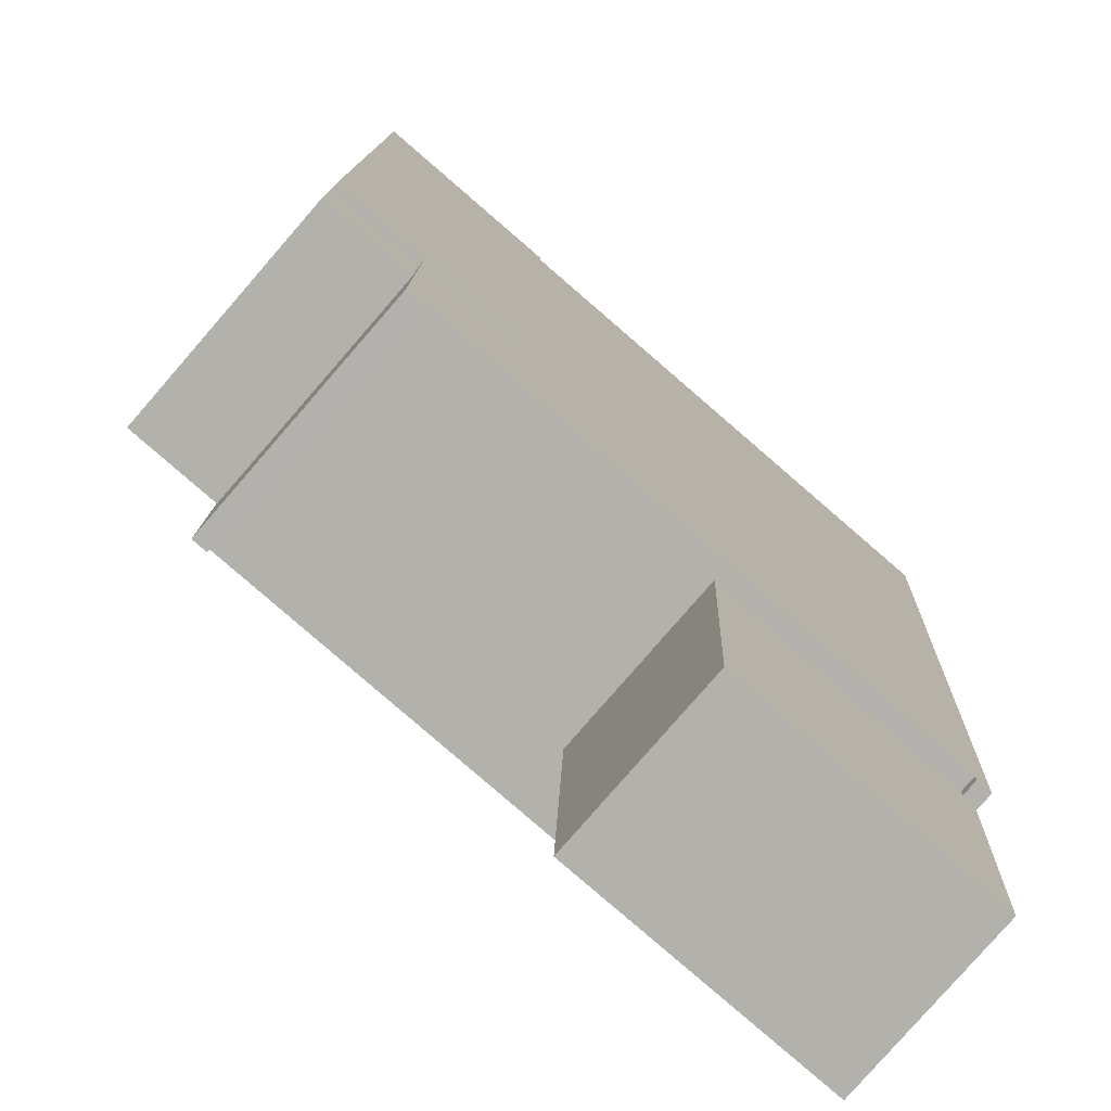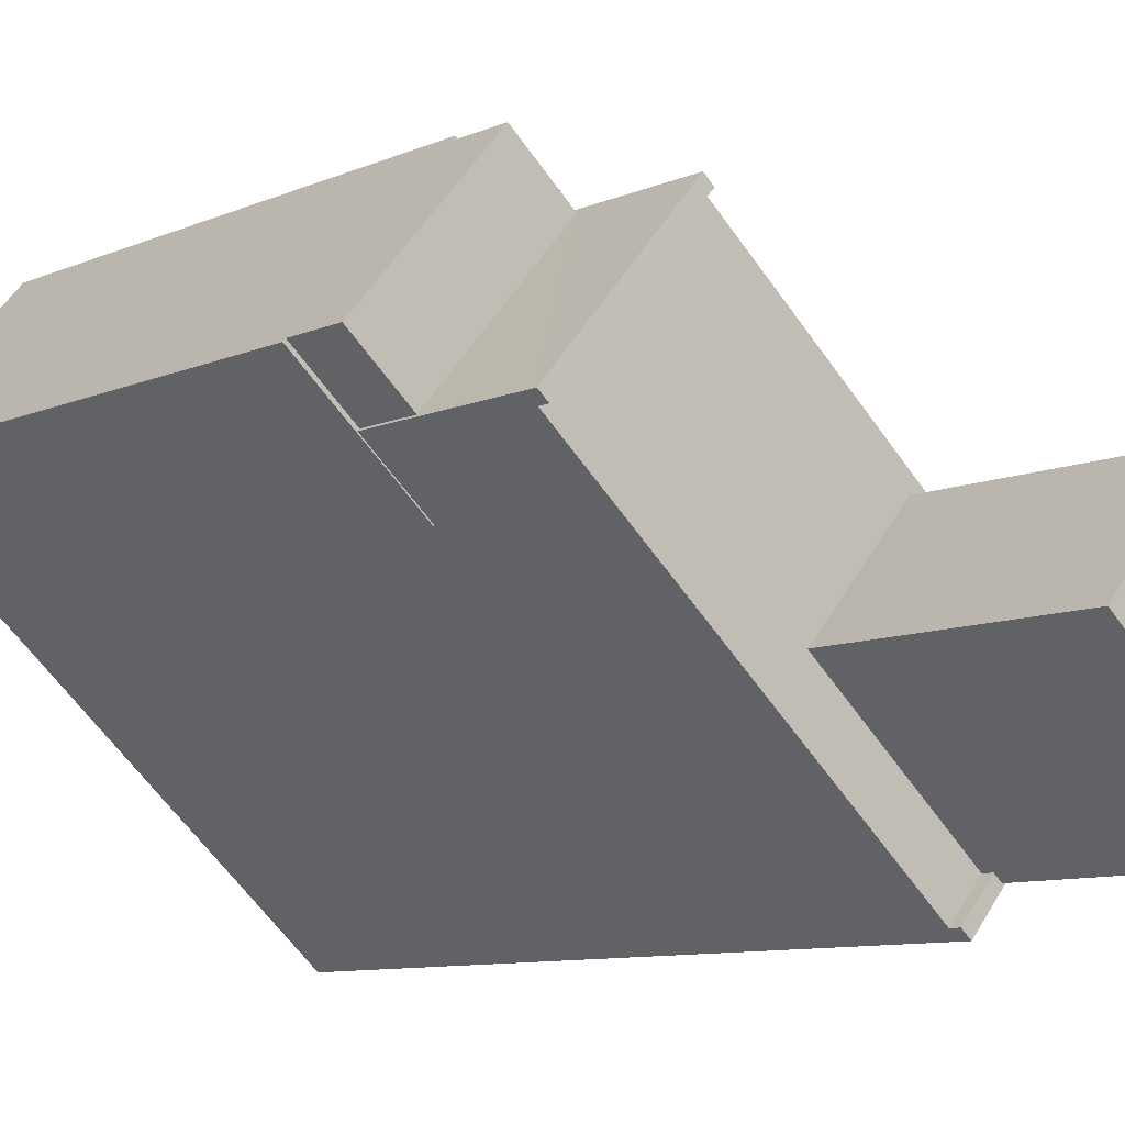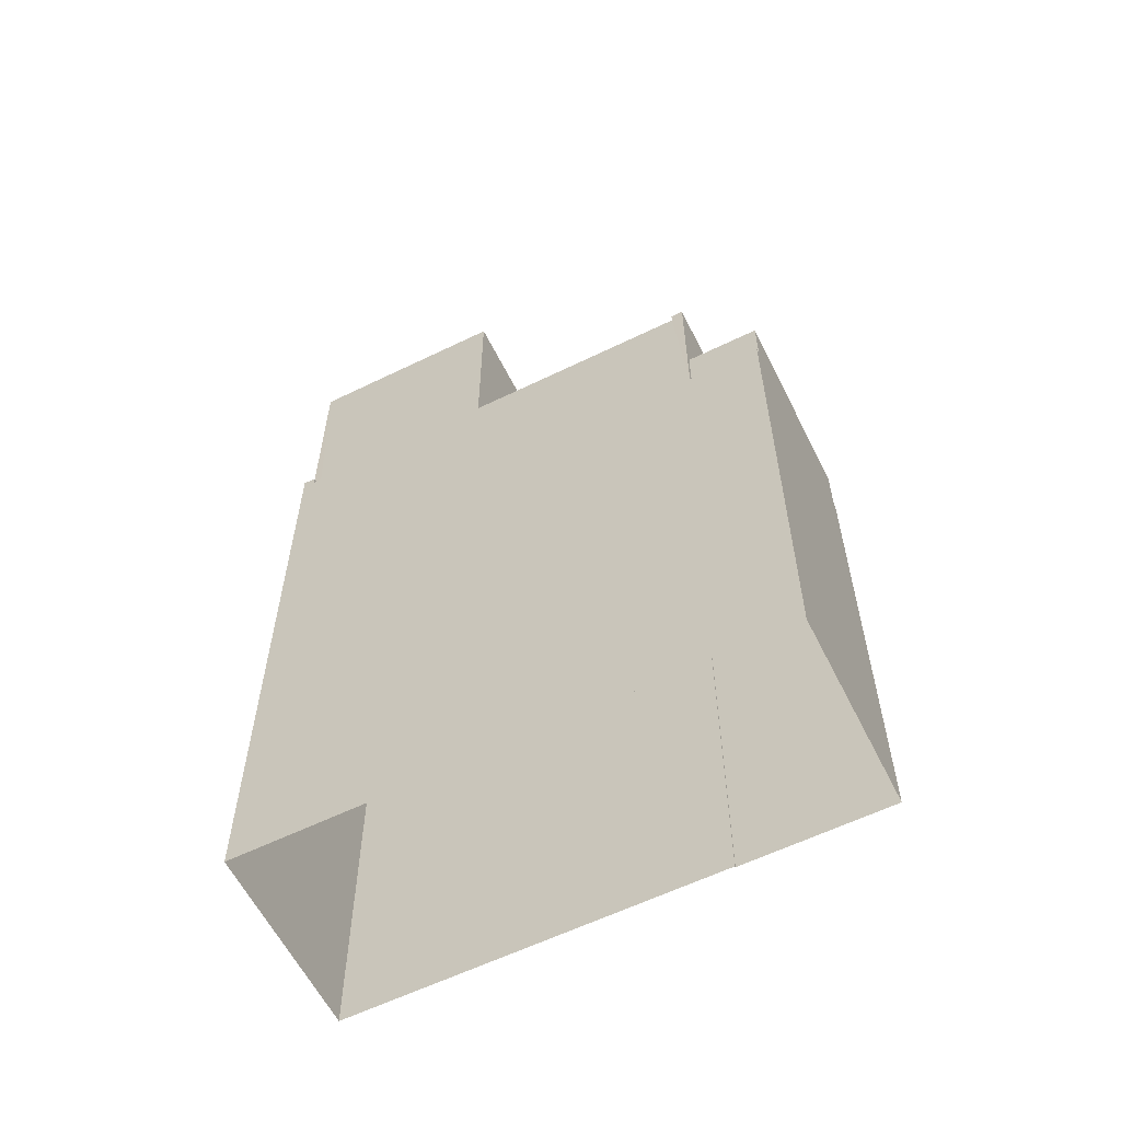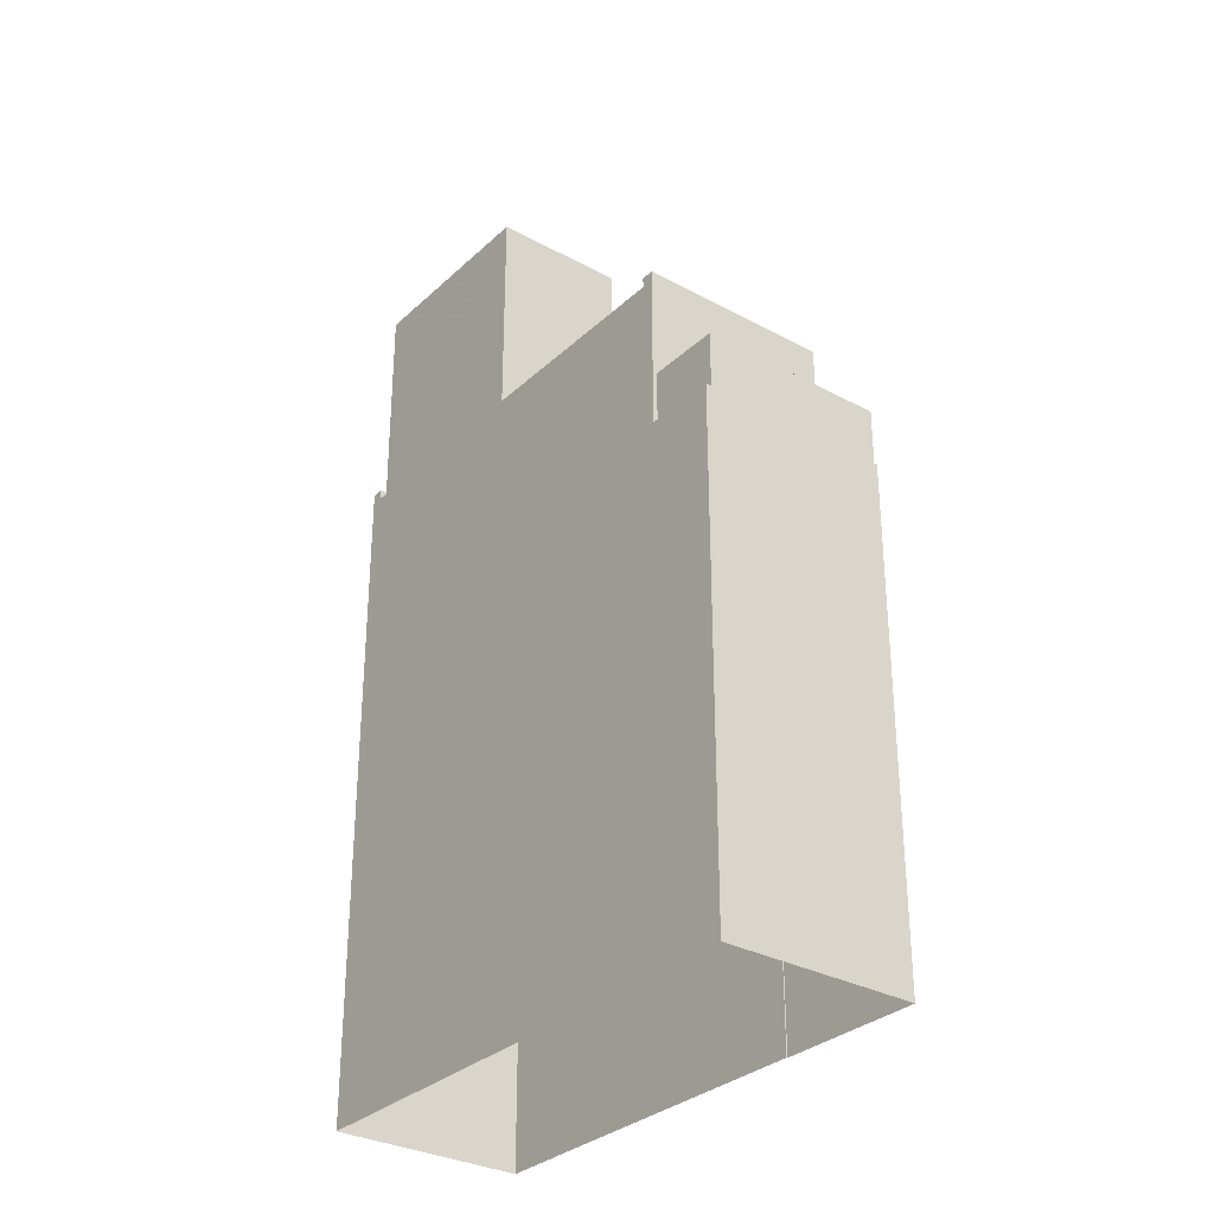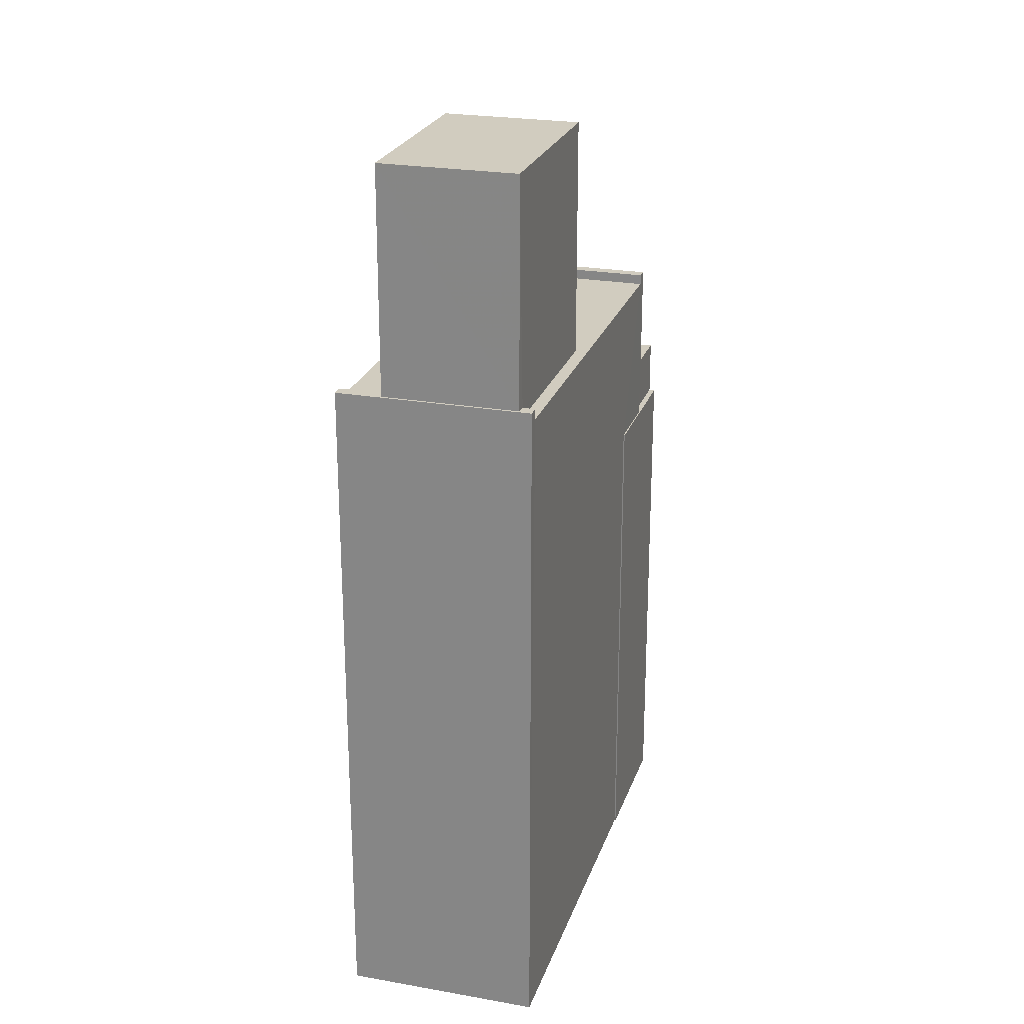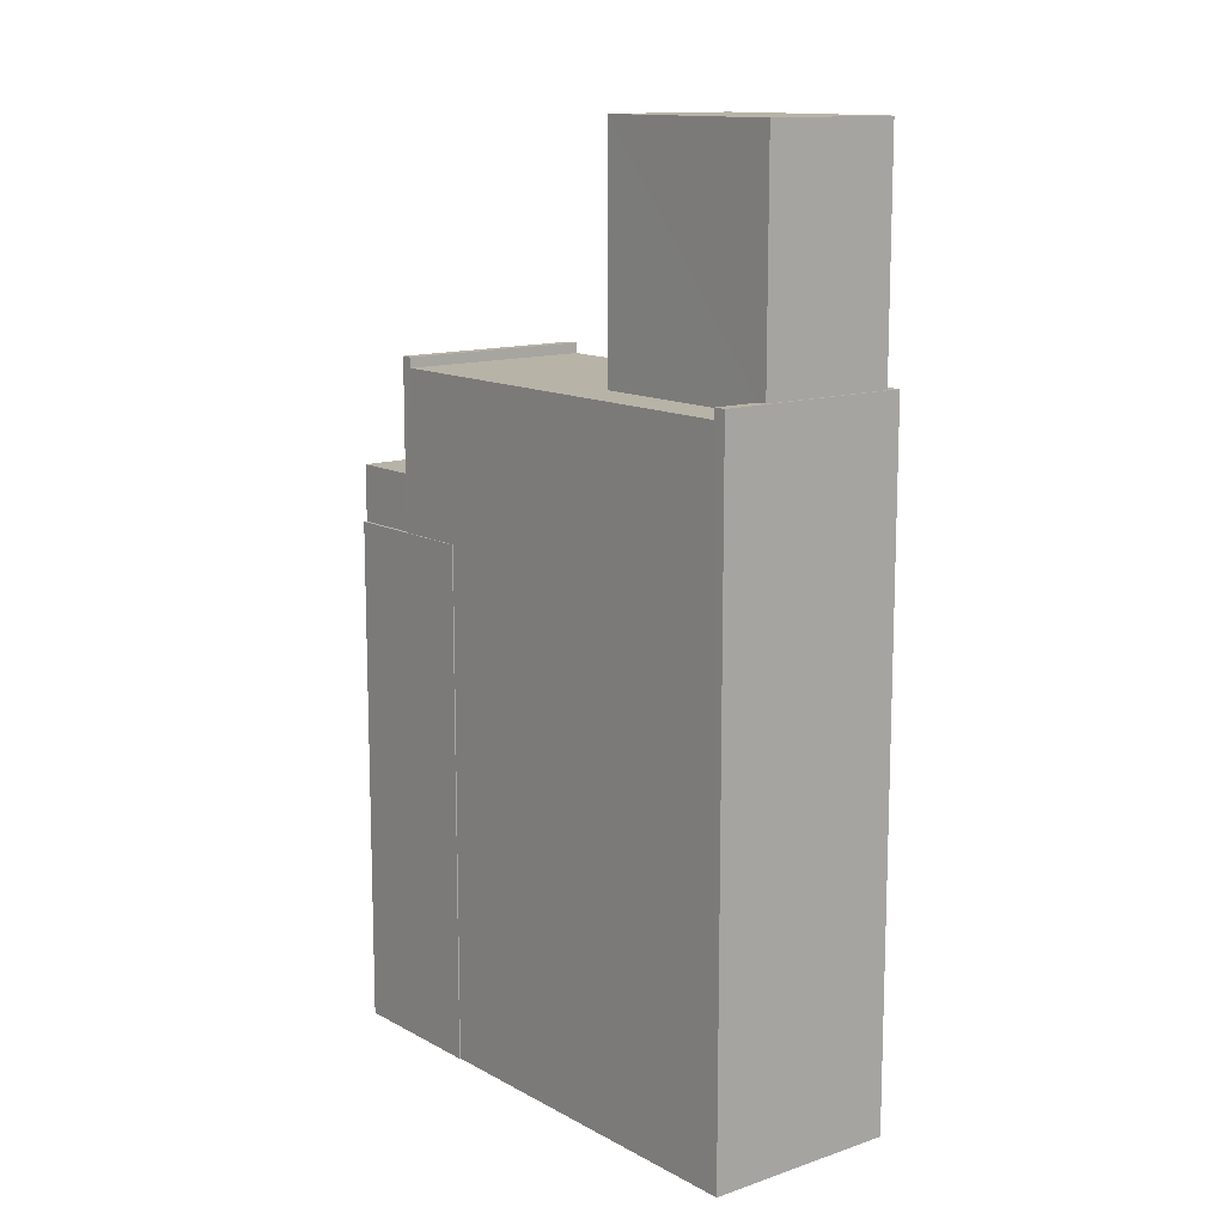
<metadata>
{"format":"obj","ext":"obj","renderer":"f3d","projection":"perspective","resolution":1024,"background":"white","views":[{"elev":10.7,"azim":1.4,"up":"+Y"},{"elev":-8.9,"azim":-40.1,"up":"+Y"},{"elev":-60.1,"azim":165.7,"up":"+Z"},{"elev":-31.2,"azim":-168.5,"up":"+Z"},{"elev":24.0,"azim":65.6,"up":"+Z"},{"elev":12.7,"azim":10.7,"up":"+Z"}]}
</metadata>
<code>
v -6357 -3.663e+04 4.439
v -6361 -3.663e+04 4.438
v -6368 -3.662e+04 4.442
v -6364 -3.662e+04 4.442
v -6364 -3.662e+04 4.442
v -6367 -3.662e+04 4.443
v -6368 -3.662e+04 4.442
v -6370 -3.662e+04 4.443
v -6367 -3.662e+04 16.97
v -6366 -3.662e+04 16.97
v -6367 -3.662e+04 16.97
v -6364 -3.662e+04 16.97
v -6366 -3.662e+04 16.97
v -6364 -3.662e+04 16.97
v -6369 -3.662e+04 16.97
v -6370 -3.662e+04 16.97
v -6369 -3.662e+04 16.97
v -6368 -3.662e+04 16.97
v -6368 -3.662e+04 16.97
v -6370 -3.662e+04 16.97
v -6366 -3.662e+04 18.35
v -6367 -3.662e+04 18.35
v -6370 -3.662e+04 18.35
v -6369 -3.662e+04 18.35
v -6361 -3.663e+04 20.85
v -6364 -3.663e+04 20.85
v -6369 -3.662e+04 20.86
v -6366 -3.662e+04 20.86
v -6361 -3.662e+04 20.85
v -6358 -3.663e+04 20.85
v -6360 -3.663e+04 20.85
v -6358 -3.663e+04 20.85
v -6369 -3.662e+04 21.11
v -6366 -3.662e+04 21.11
v -6369 -3.662e+04 21.11
v -6366 -3.662e+04 21.11
v -6358 -3.663e+04 21.1
v -6358 -3.663e+04 21.1
v -6358 -3.663e+04 21.1
v -6357 -3.663e+04 21.1
v -6361 -3.663e+04 21.1
v -6361 -3.663e+04 21.1
v -6360 -3.663e+04 21.1
v -6360 -3.663e+04 21.1
v -6361 -3.662e+04 26.65
v -6364 -3.663e+04 26.65
v -6360 -3.663e+04 26.65
v -6358 -3.663e+04 26.65
f 1 2 3
f 4 5 6
f 5 1 3
f 3 7 8
f 6 5 8
f 5 3 8
f 9 10 11
f 11 10 12
f 9 13 10
f 12 10 14
f 15 16 17
f 18 17 19
f 19 17 20
f 17 16 20
f 21 22 23
f 24 21 23
f 25 26 27
f 27 26 28
f 28 29 30
f 26 25 31
f 30 29 32
f 26 29 28
f 33 34 35
f 33 36 34
f 37 38 39
f 38 37 40
f 41 42 43
f 44 41 43
f 42 40 43
f 43 40 37
f 45 46 47
f 48 45 47
f 11 6 9
f 23 22 9
f 9 6 8
f 16 8 20
f 23 9 16
f 16 9 8
f 19 20 8
f 7 19 8
f 12 4 6
f 11 12 6
f 18 19 7
f 3 18 7
f 14 4 12
f 14 5 4
f 9 22 21
f 13 9 21
f 16 24 23
f 16 15 24
f 10 34 28
f 14 1 5
f 10 28 14
f 28 34 36
f 30 40 1
f 30 38 40
f 14 28 30
f 14 30 1
f 1 42 2
f 1 40 42
f 18 3 2
f 25 2 42
f 27 17 18
f 35 17 27
f 35 27 33
f 25 42 41
f 25 27 18
f 25 18 2
f 15 17 24
f 10 13 21
f 21 24 35
f 34 10 21
f 24 17 35
f 34 21 35
f 33 27 28
f 36 33 28
f 39 38 30
f 32 39 30
f 31 25 41
f 44 31 41
f 26 44 46
f 46 44 47
f 26 31 44
f 47 44 43
f 29 26 46
f 45 29 46
f 32 29 39
f 37 39 48
f 48 39 45
f 39 29 45
f 37 48 47
f 43 37 47

</code>
